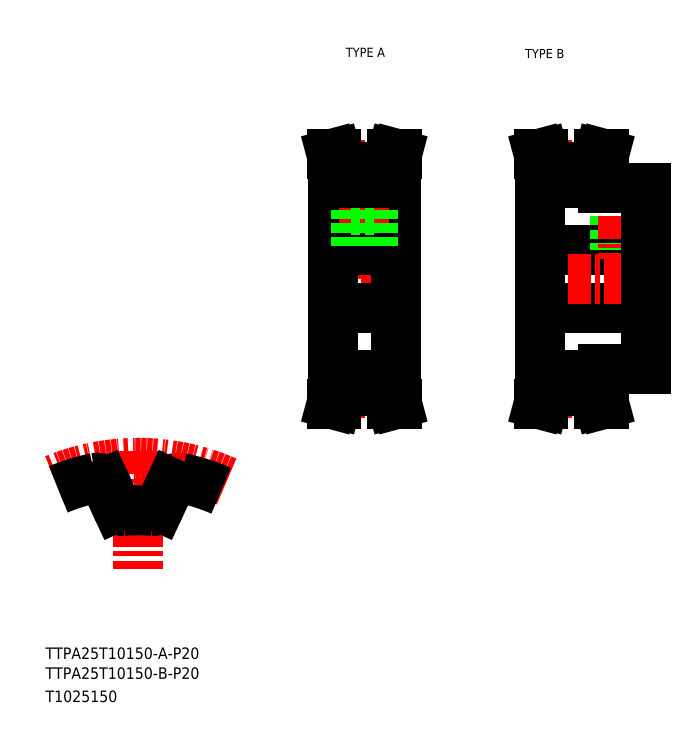
<metadata>
{"format":"dxf","ext":"dxf","renderer":"ezdxf+matplotlib","layout":"modelspace","background":"white","min_lineweight":24,"dpi":150}
</metadata>
<code>
0
SECTION
2
ENTITIES
0
TEXT
8
0
10
10
20
25
30
0
40
4
1
TTPA25T10150-A-P20
0
TEXT
8
0
10
10
20
10
30
0
40
4
1
T1025150
0
TEXT
8
0
10
114.6
20
234.7
30
0
40
3.2
1
TYPE A
0
TEXT
8
0
10
177
20
234.2
30
0
40
3.2
1
TYPE B
0
TEXT
8
0
10
10
20
18.07
30
0
40
4
1
TTPA25T10150-B-P20
0
LINE
8
CENTER
10
42.27
20
97.36
30
0
11
42.27
21
56.23
31
0
0
ARC
8
0
10
56.56
20
84.91
30
0
40
3.2
50
78.13
51
155
0
ARC
8
CENTER
10
42.27
20
16.9
30
0
40
76.4
50
66.21
51
112.4
0
ARC
8
0
10
42.27
20
16.9
30
0
40
72.7
50
101.9
51
112.5
0
ARC
8
0
10
42.27
20
16.9
30
0
40
59.9
50
85.08
51
94.92
0
ARC
8
0
10
36.92
20
78.97
30
0
40
2.4
50
205
51
274.9
0
LINE
8
0
10
30.87
20
86.26
30
0
11
34.75
21
77.95
31
0
0
ARC
8
0
10
27.97
20
84.91
30
0
40
3.2
50
25
51
101.9
0
ARC
8
0
10
47.61
20
78.97
30
0
40
2.4
50
265.1
51
335
0
LINE
8
0
10
53.66
20
86.26
30
0
11
49.79
21
77.95
31
0
0
ARC
8
0
10
42.27
20
16.9
30
0
40
72.7
50
66.58
51
78.13
0
LINE
8
CENTER
10
107
20
157.3
30
0
11
135
21
157.3
31
0
0
LINE
8
0
10
116.5
20
193
30
0
11
116.5
21
181.4
31
0
0
LINE
8
0
10
125.5
20
193
30
0
11
125.5
21
181.4
31
0
0
LINE
8
0
10
110
20
157.3
30
0
11
110
21
190.8
31
0
0
LINE
8
0
10
132
20
157.3
30
0
11
132
21
190.8
31
0
0
LINE
8
CENTER
10
121
20
197.1
30
0
11
121
21
157.3
31
0
0
LINE
8
0
10
129.5
20
123.8
30
0
11
129.5
21
118.5
31
0
0
LINE
8
0
10
131.1
20
123.8
30
0
11
131.1
21
118.7
31
0
0
LINE
8
0
10
110.9
20
123.8
30
0
11
110.9
21
118.7
31
0
0
LINE
8
0
10
112.5
20
123.8
30
0
11
112.5
21
118.5
31
0
0
LINE
8
CENTER
10
110
20
117.6
30
0
11
132
21
117.6
31
0
0
LINE
8
0
10
112.5
20
118.5
30
0
11
111.3
21
113.8
31
0
0
LINE
8
0
10
110.9
20
118.7
30
0
11
109.6
21
113.8
31
0
0
LINE
8
0
10
111.3
20
113.8
30
0
11
109.6
21
113.8
31
0
0
LINE
8
0
10
129.5
20
118.5
30
0
11
130.8
21
113.8
31
0
0
LINE
8
0
10
130.8
20
113.8
30
0
11
132.4
21
113.8
31
0
0
LINE
8
0
10
131.1
20
118.7
30
0
11
132.4
21
113.8
31
0
0
LINE
8
0
10
112.5
20
118.5
30
0
11
129.5
21
118.5
31
0
0
LINE
8
0
10
132
20
157.3
30
0
11
132
21
123.8
31
0
0
LINE
8
0
10
110
20
157.3
30
0
11
110
21
123.8
31
0
0
LINE
8
0
10
110
20
147.3
30
0
11
132
21
147.3
31
0
0
LINE
8
0
10
110
20
123.8
30
0
11
112.5
21
123.8
31
0
0
LINE
8
0
10
132
20
123.8
30
0
11
129.5
21
123.8
31
0
0
LINE
8
0
10
112.5
20
121.7
30
0
11
129.5
21
121.7
31
0
0
LINE
8
0
10
110
20
167.3
30
0
11
132
21
167.3
31
0
0
LINE
8
0
10
118
20
181.4
30
0
11
118
21
167.3
31
0
0
LINE
8
0
10
118.6
20
181.4
30
0
11
118.6
21
167.3
31
0
0
LINE
8
0
10
123.4
20
181.4
30
0
11
123.4
21
167.3
31
0
0
LINE
8
0
10
124
20
181.4
30
0
11
124
21
167.3
31
0
0
LINE
8
0
10
116.5
20
181.4
30
0
11
125.5
21
181.4
31
0
0
LINE
8
0
10
112.5
20
196.2
30
0
11
111.3
21
200.8
31
0
0
LINE
8
0
10
110.9
20
196
30
0
11
109.6
21
200.8
31
0
0
LINE
8
0
10
131.1
20
196
30
0
11
132.4
21
200.8
31
0
0
LINE
8
0
10
129.5
20
196.2
30
0
11
130.8
21
200.8
31
0
0
LINE
8
0
10
110
20
190.8
30
0
11
112.5
21
190.8
31
0
0
LINE
8
CENTER
10
110
20
197.1
30
0
11
132
21
197.1
31
0
0
LINE
8
0
10
110.9
20
190.8
30
0
11
110.9
21
196
31
0
0
LINE
8
0
10
112.5
20
190.8
30
0
11
112.5
21
196.2
31
0
0
LINE
8
0
10
112.5
20
196.2
30
0
11
129.5
21
196.2
31
0
0
LINE
8
0
10
131.1
20
190.8
30
0
11
131.1
21
196
31
0
0
LINE
8
0
10
129.5
20
190.8
30
0
11
129.5
21
196.2
31
0
0
LINE
8
0
10
132
20
190.8
30
0
11
129.5
21
190.8
31
0
0
LINE
8
0
10
112.5
20
193
30
0
11
129.5
21
193
31
0
0
LINE
8
0
10
111.3
20
200.8
30
0
11
109.6
21
200.8
31
0
0
LINE
8
0
10
130.8
20
200.8
30
0
11
132.4
21
200.8
31
0
0
LINE
8
0
10
182.2
20
147.3
30
0
11
219.2
21
147.3
31
0
0
LINE
8
0
10
204.2
20
125.8
30
0
11
219.2
21
125.8
31
0
0
LINE
8
0
10
204.2
20
188.8
30
0
11
219.2
21
188.8
31
0
0
LINE
8
0
10
182.2
20
167.3
30
0
11
219.2
21
167.3
31
0
0
LINE
8
CENTER
10
179.2
20
157.3
30
0
11
222.2
21
157.3
31
0
0
LINE
8
0
10
201.7
20
196.2
30
0
11
202.9
21
200.8
31
0
0
LINE
8
0
10
203.3
20
196
30
0
11
204.6
21
200.8
31
0
0
LINE
8
0
10
183.1
20
196
30
0
11
181.8
21
200.8
31
0
0
LINE
8
0
10
184.7
20
196.2
30
0
11
183.4
21
200.8
31
0
0
LINE
8
0
10
182.2
20
157.3
30
0
11
182.2
21
123.8
31
0
0
LINE
8
0
10
184.7
20
123.8
30
0
11
184.7
21
118.5
31
0
0
LINE
8
0
10
183.1
20
123.8
30
0
11
183.1
21
118.7
31
0
0
LINE
8
0
10
203.3
20
123.8
30
0
11
203.3
21
118.7
31
0
0
LINE
8
0
10
201.7
20
123.8
30
0
11
201.7
21
118.5
31
0
0
LINE
8
0
10
184.7
20
118.5
30
0
11
183.4
21
113.8
31
0
0
LINE
8
CENTER
10
182.2
20
117.6
30
0
11
204.2
21
117.6
31
0
0
LINE
8
0
10
183.1
20
118.7
30
0
11
181.8
21
113.8
31
0
0
LINE
8
0
10
183.4
20
113.8
30
0
11
181.8
21
113.8
31
0
0
LINE
8
0
10
203.3
20
118.7
30
0
11
204.6
21
113.8
31
0
0
LINE
8
0
10
201.7
20
118.5
30
0
11
202.9
21
113.8
31
0
0
LINE
8
0
10
184.7
20
118.5
30
0
11
201.7
21
118.5
31
0
0
LINE
8
0
10
184.7
20
121.7
30
0
11
201.7
21
121.7
31
0
0
LINE
8
0
10
202.9
20
113.8
30
0
11
204.6
21
113.8
31
0
0
LINE
8
0
10
182.2
20
123.8
30
0
11
184.7
21
123.8
31
0
0
LINE
8
0
10
204.2
20
123.8
30
0
11
201.7
21
123.8
31
0
0
LINE
8
0
10
204.2
20
125.8
30
0
11
204.2
21
123.8
31
0
0
LINE
8
0
10
208.2
20
188.8
30
0
11
208.2
21
167.3
31
0
0
LINE
8
0
10
208.8
20
188.8
30
0
11
208.8
21
167.3
31
0
0
LINE
8
0
10
213.6
20
188.8
30
0
11
213.6
21
167.3
31
0
0
LINE
8
0
10
214.2
20
188.8
30
0
11
214.2
21
167.3
31
0
0
LINE
8
CENTER
10
211.2
20
191.8
30
0
11
211.2
21
164.3
31
0
0
LINE
8
0
10
182.2
20
157.3
30
0
11
182.2
21
190.8
31
0
0
LINE
8
CENTER
10
182.2
20
197.1
30
0
11
204.2
21
197.1
31
0
0
LINE
8
0
10
182.2
20
190.8
30
0
11
184.7
21
190.8
31
0
0
LINE
8
0
10
183.1
20
190.8
30
0
11
183.1
21
196
31
0
0
LINE
8
0
10
204.2
20
188.8
30
0
11
204.2
21
190.8
31
0
0
LINE
8
0
10
184.7
20
193
30
0
11
201.7
21
193
31
0
0
LINE
8
0
10
204.2
20
190.8
30
0
11
201.7
21
190.8
31
0
0
LINE
8
0
10
201.7
20
190.8
30
0
11
201.7
21
196.2
31
0
0
LINE
8
0
10
203.3
20
190.8
30
0
11
203.3
21
196
31
0
0
LINE
8
0
10
184.7
20
196.2
30
0
11
201.7
21
196.2
31
0
0
LINE
8
0
10
184.7
20
190.8
30
0
11
184.7
21
196.2
31
0
0
LINE
8
0
10
183.4
20
200.8
30
0
11
181.8
21
200.8
31
0
0
LINE
8
0
10
202.9
20
200.8
30
0
11
204.6
21
200.8
31
0
0
LINE
8
0
10
219.2
20
125.8
30
0
11
219.2
21
157.3
31
0
0
LINE
8
0
10
219.2
20
188.8
30
0
11
219.2
21
157.3
31
0
0
ENDSEC
0
EOF

</code>
